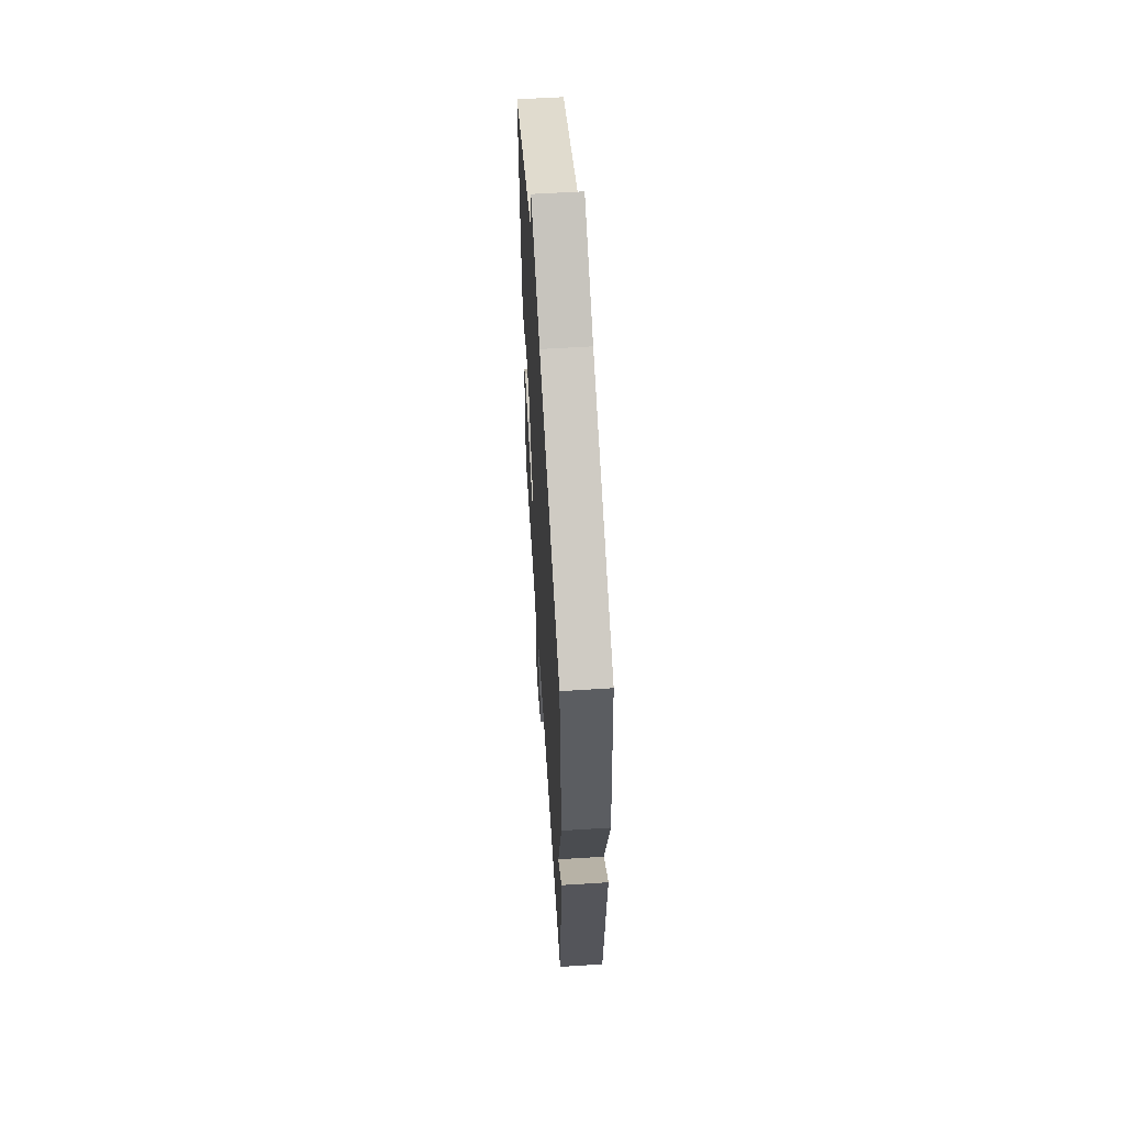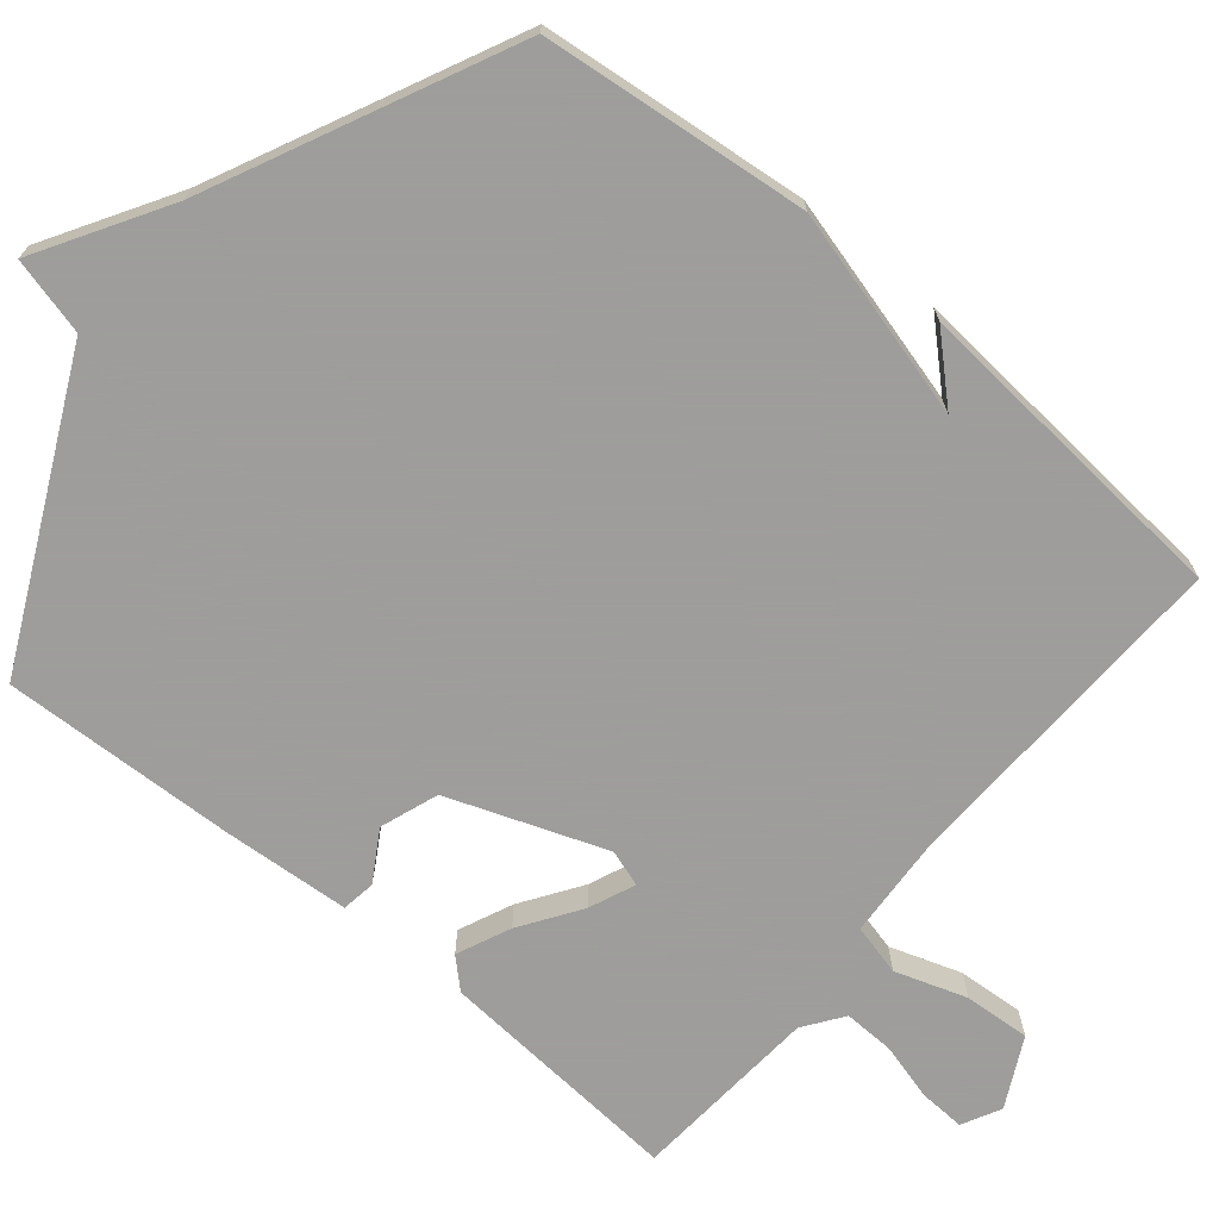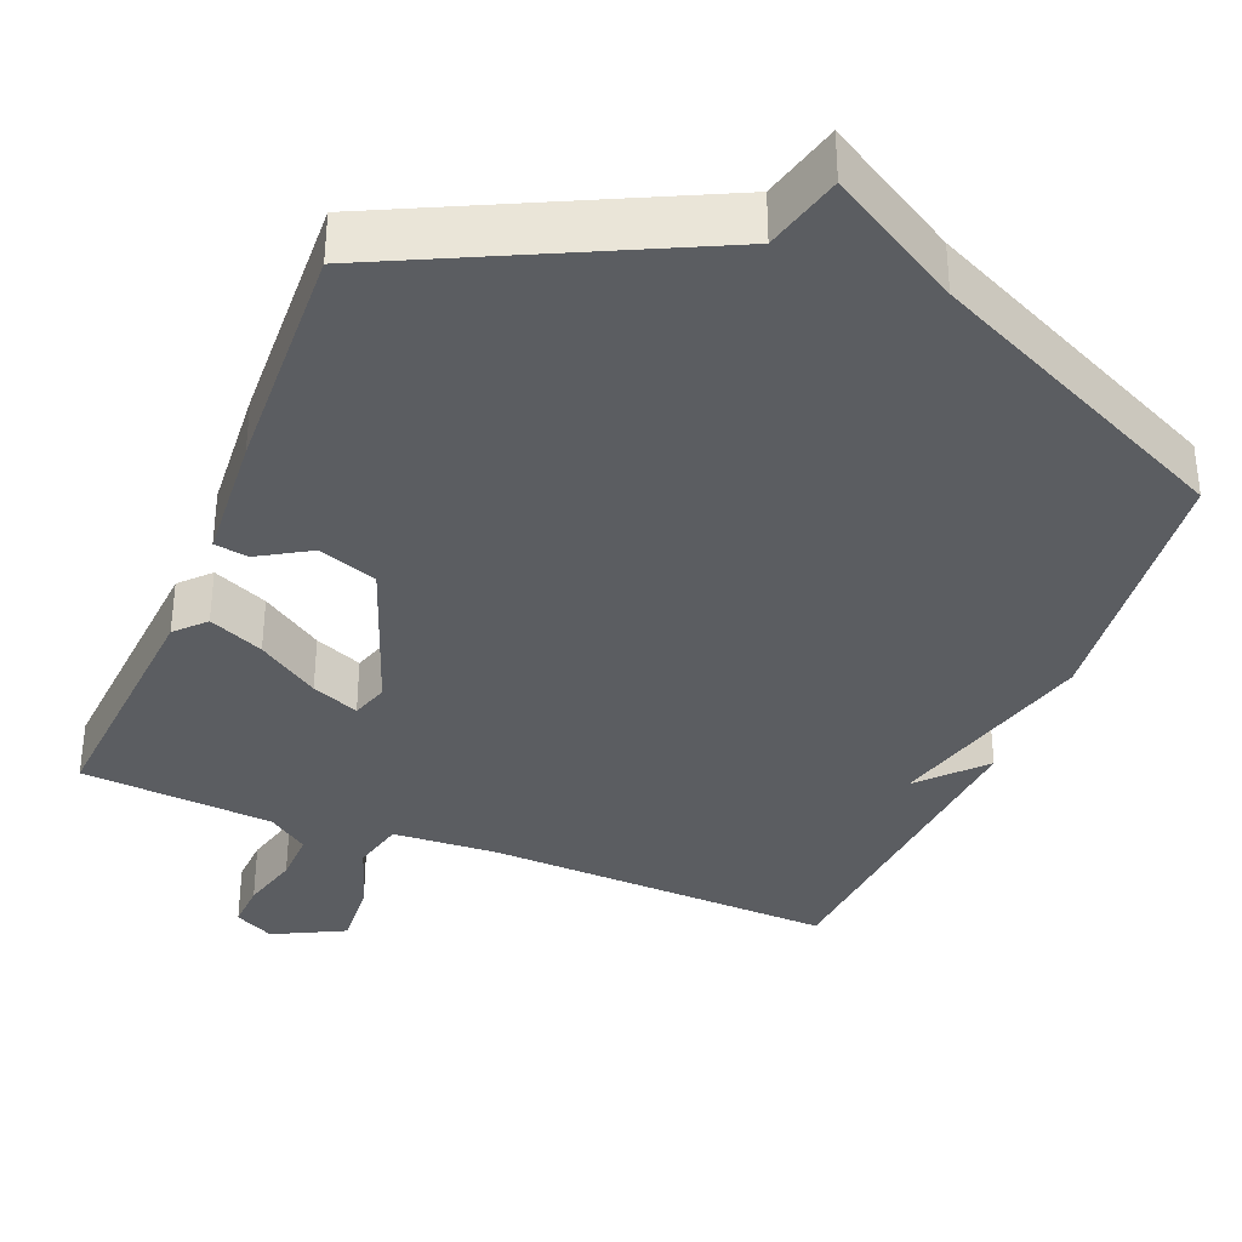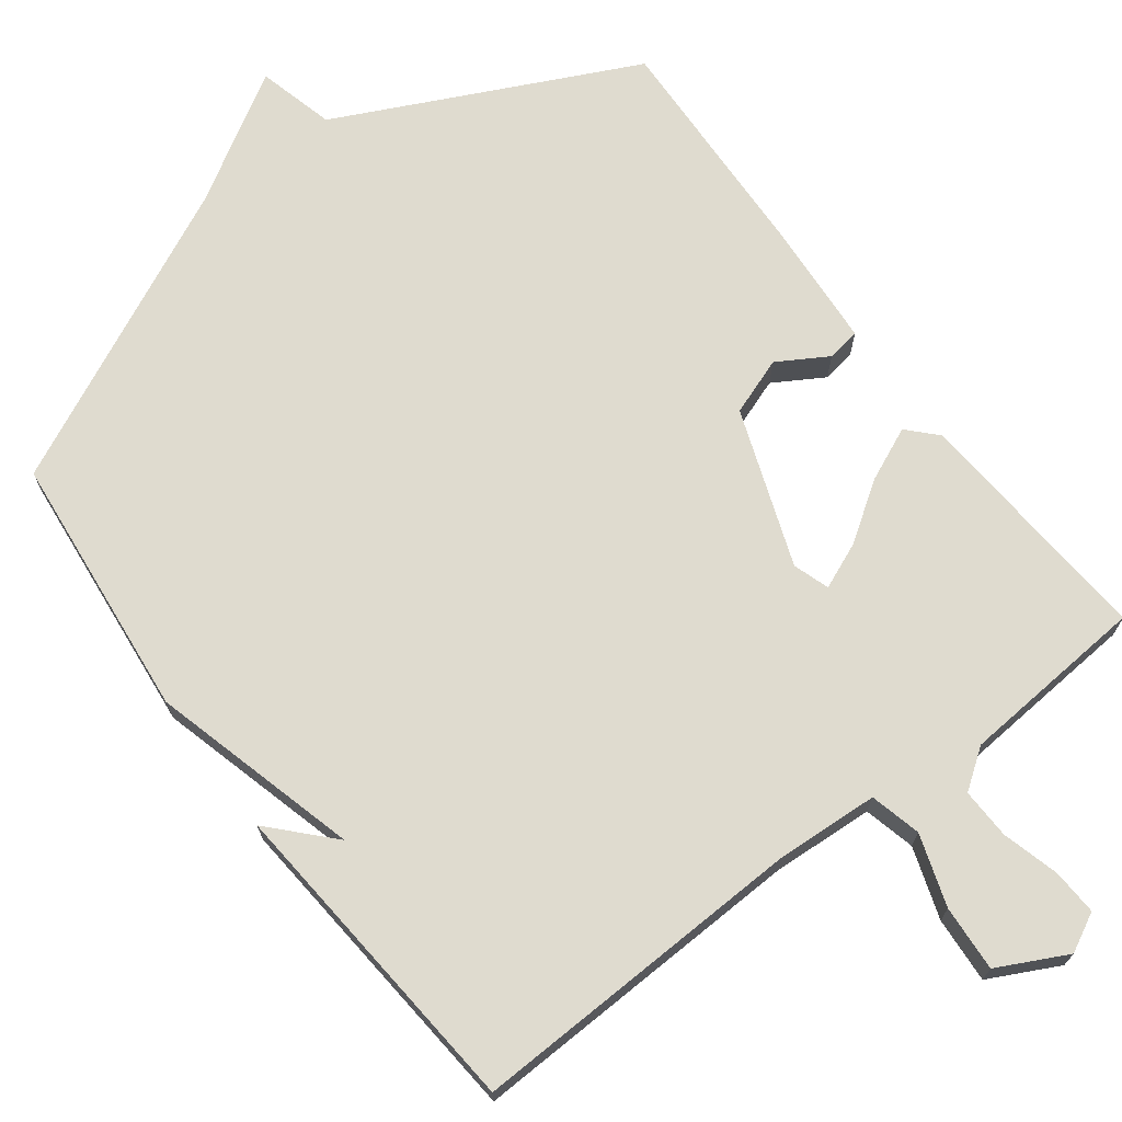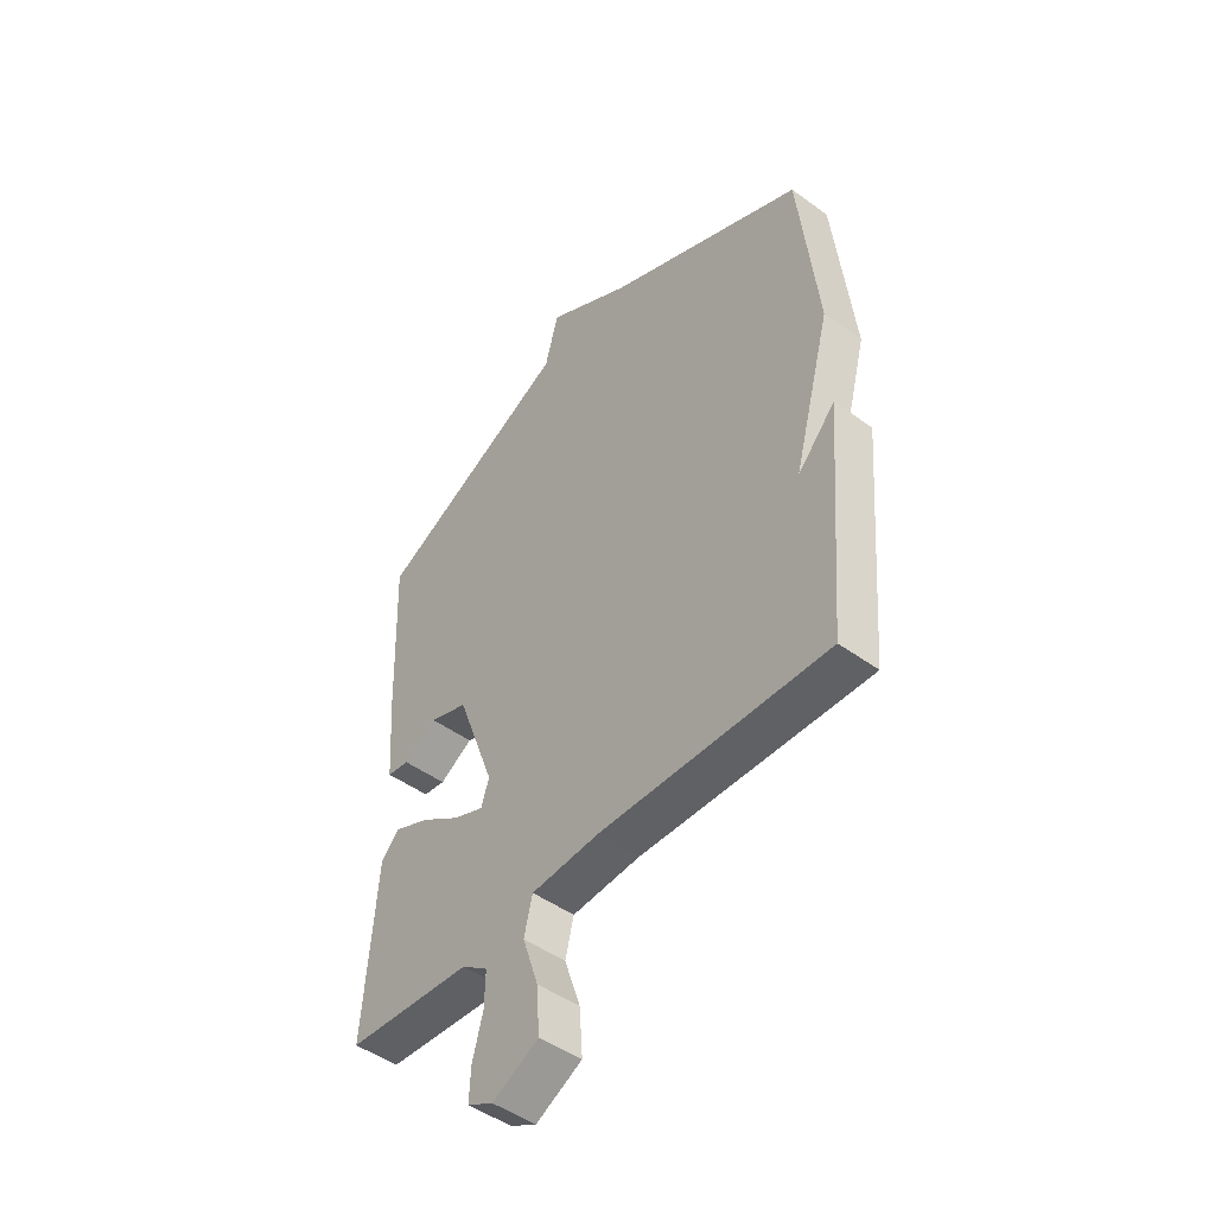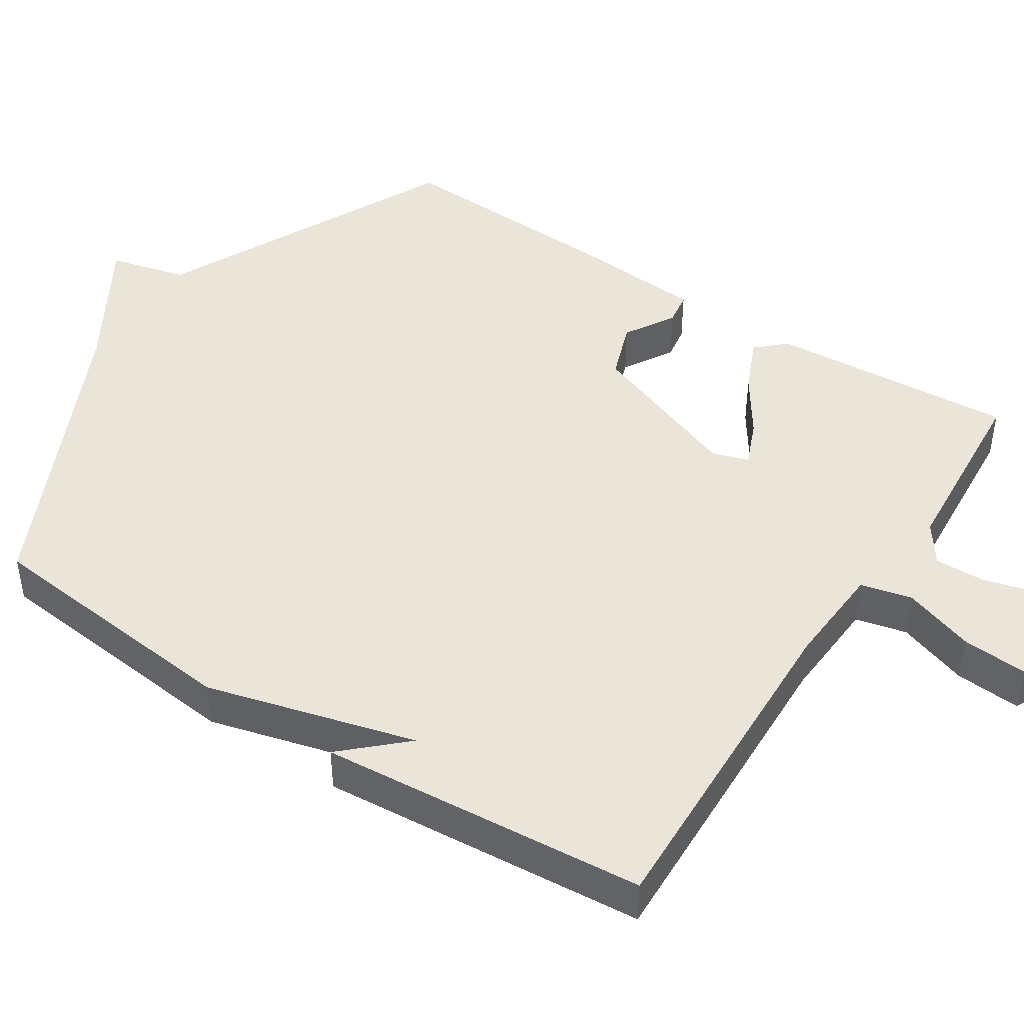
<metadata>
{"format":"obj","ext":"obj","renderer":"f3d","projection":"perspective","resolution":1024,"background":"white","views":[{"elev":59.7,"azim":86.3,"up":"+Z"},{"elev":-70.7,"azim":50.4,"up":"+Y"},{"elev":-35.8,"azim":-21.9,"up":"+Y"},{"elev":70.4,"azim":143.0,"up":"+Y"},{"elev":-47.9,"azim":50.8,"up":"+Z"},{"elev":45.4,"azim":123.2,"up":"+Y"}]}
</metadata>
<code>
v -0.5 0.07 0.5
v -0.102 0.07 0.692
v -0.075 0.07 0.796
v 0.098 0.07 0.692
v 0.5 0.07 0.5
v 0.537 0.07 0.141
v 0.461 0.07 -0.14
v 0.537 0.07 -0.059
v 0.5 0.07 -0.5
v 0.042 0.07 -0.483
v -0.096 0.07 -0.491
v -0.113 0.07 -0.56
v -0.081 0.07 -0.656
v -0.075 0.07 -0.745
v -0.168 0.07 -0.792
v -0.22 0.07 -0.765
v -0.217 0.07 -0.703
v -0.196 0.07 -0.626
v -0.194 0.07 -0.558
v -0.247 0.07 -0.52
v -0.5 0.07 -0.5
v -0.475 0.07 -0.168
v -0.439 0.07 -0.13
v -0.367 0.07 -0.162
v -0.287 0.07 -0.216
v -0.225 0.07 -0.242
v -0.209 0.07 -0.193
v -0.286 0.07 0.018
v -0.364 0.07 0.046
v -0.431 0.07 0.006
v -0.476 0.07 0.013
v -0.488 0.07 0.184
v -0.5 0 0.5
v -0.102 0 0.692
v -0.075 0 0.796
v 0.098 0 0.692
v 0.5 0 0.5
v 0.537 0 0.141
v 0.461 0 -0.14
v 0.537 0 -0.059
v 0.5 0 -0.5
v 0.042 0 -0.483
v -0.096 0 -0.491
v -0.113 0 -0.56
v -0.081 0 -0.656
v -0.075 0 -0.745
v -0.168 0 -0.792
v -0.22 0 -0.765
v -0.217 0 -0.703
v -0.196 0 -0.626
v -0.194 0 -0.558
v -0.247 0 -0.52
v -0.5 0 -0.5
v -0.475 0 -0.168
v -0.439 0 -0.13
v -0.367 0 -0.162
v -0.287 0 -0.216
v -0.225 0 -0.242
v -0.209 0 -0.193
v -0.286 0 0.018
v -0.364 0 0.046
v -0.431 0 0.006
v -0.476 0 0.013
v -0.488 0 0.184
f 32 1 2
f 31 32 2
f 30 31 2
f 29 30 2
f 28 29 2
f 27 28 2
f 23 24 25
f 22 23 25
f 21 22 25
f 20 21 25
f 19 20 25 26
f 16 17 18
f 15 16 18
f 14 15 18
f 13 14 18
f 12 13 18
f 11 12 18 19
f 7 8 9
f 7 9 10
f 7 10 11
f 6 7 11
f 5 6 11
f 4 5 11
f 4 11 19
f 3 4 19
f 2 3 19
f 27 2 19
f 19 26 27
f 34 33 64
f 34 64 63
f 34 63 62
f 34 62 61
f 34 61 60
f 34 60 59
f 57 56 55
f 57 55 54
f 57 54 53
f 57 53 52
f 58 57 52 51
f 50 49 48
f 50 48 47
f 50 47 46
f 50 46 45
f 50 45 44
f 51 50 44 43
f 41 40 39
f 42 41 39
f 43 42 39
f 43 39 38
f 43 38 37
f 43 37 36
f 51 43 36
f 51 36 35
f 51 35 34
f 51 34 59
f 59 58 51
f 1 33 34 2
f 2 34 35 3
f 3 35 36 4
f 4 36 37 5
f 5 37 38 6
f 6 38 39 7
f 7 39 40 8
f 8 40 41 9
f 9 41 42 10
f 10 42 43 11
f 11 43 44 12
f 12 44 45 13
f 13 45 46 14
f 14 46 47 15
f 15 47 48 16
f 16 48 49 17
f 17 49 50 18
f 18 50 51 19
f 19 51 52 20
f 20 52 53 21
f 21 53 54 22
f 22 54 55 23
f 23 55 56 24
f 24 56 57 25
f 25 57 58 26
f 26 58 59 27
f 27 59 60 28
f 28 60 61 29
f 29 61 62 30
f 30 62 63 31
f 31 63 64 32
f 32 64 33 1

</code>
